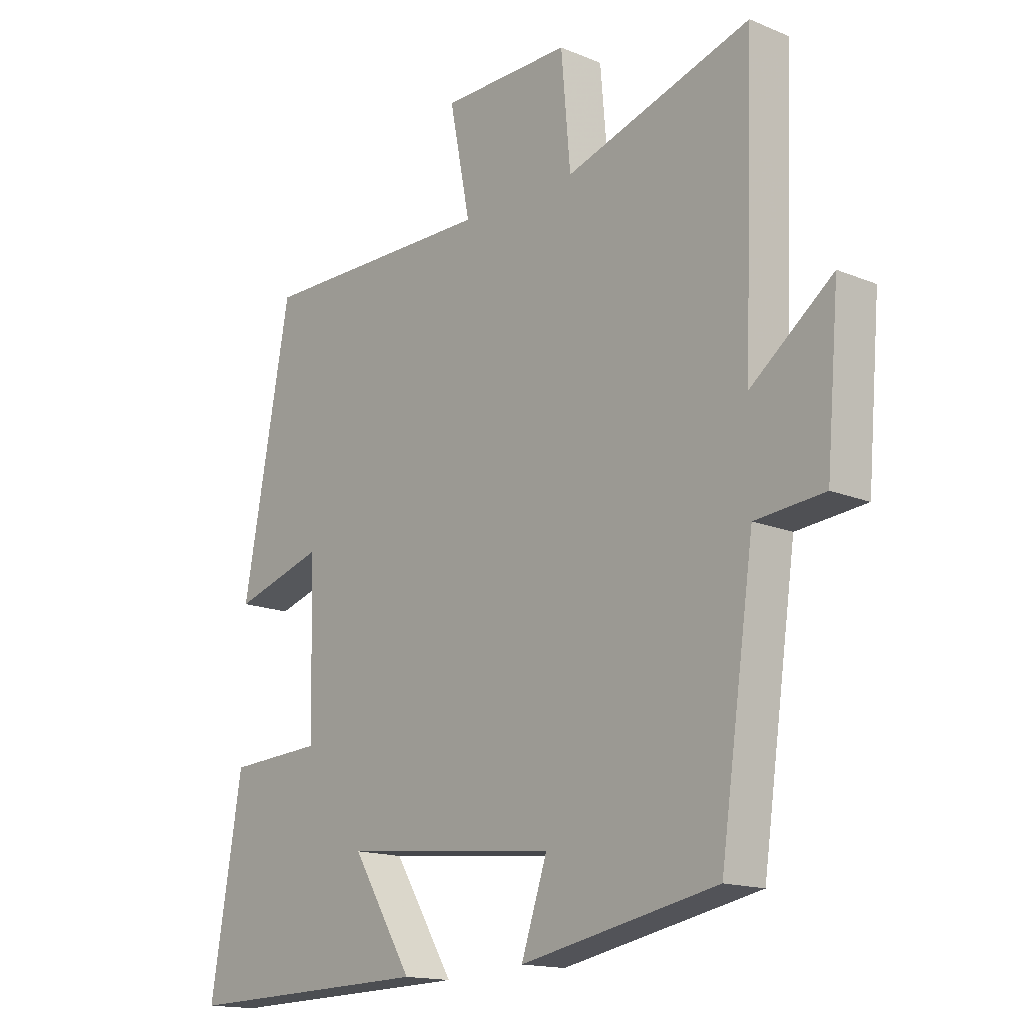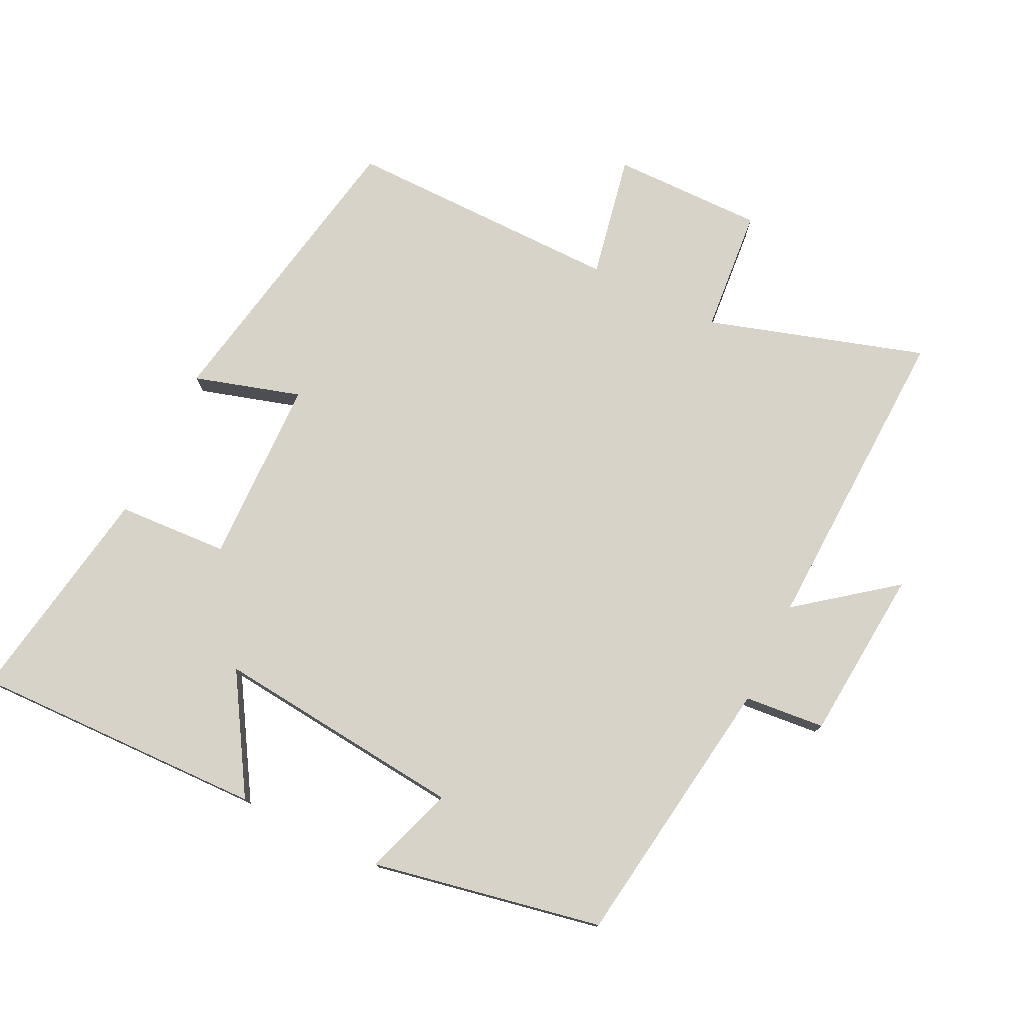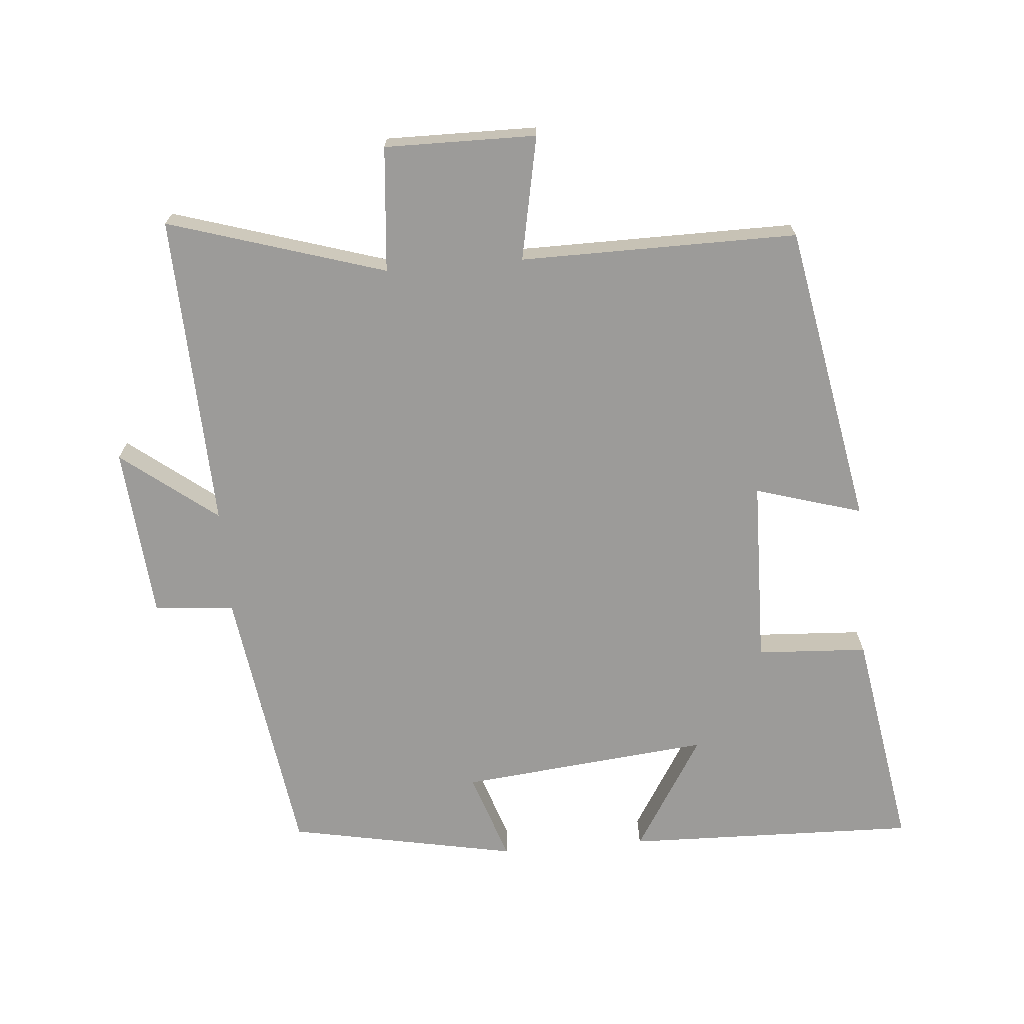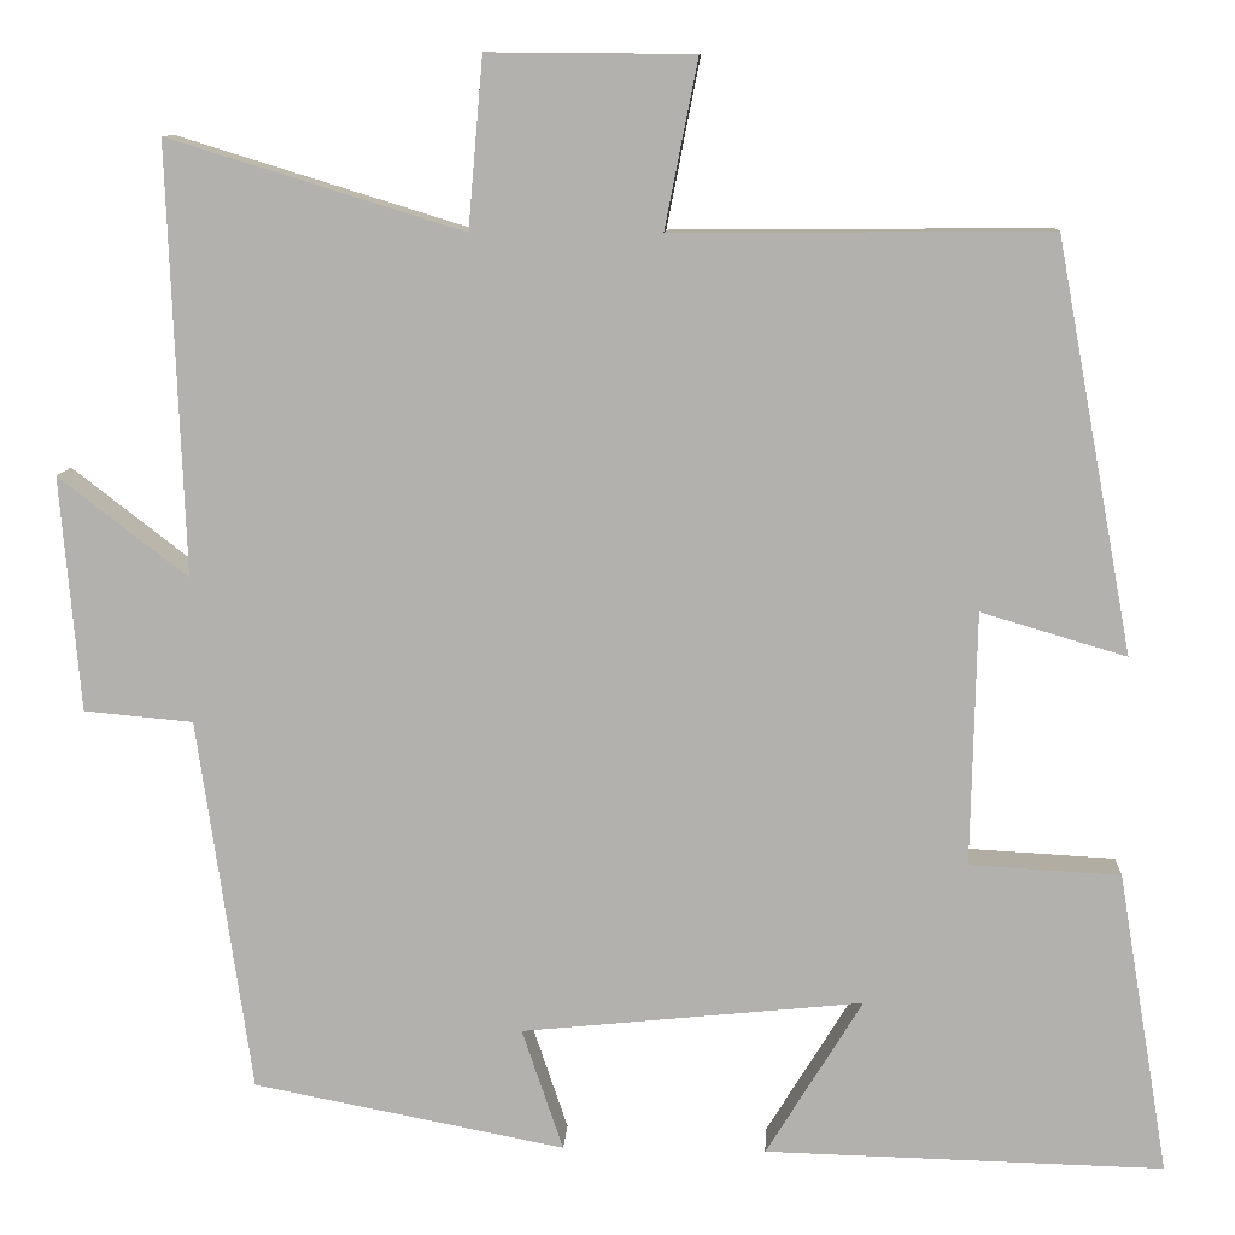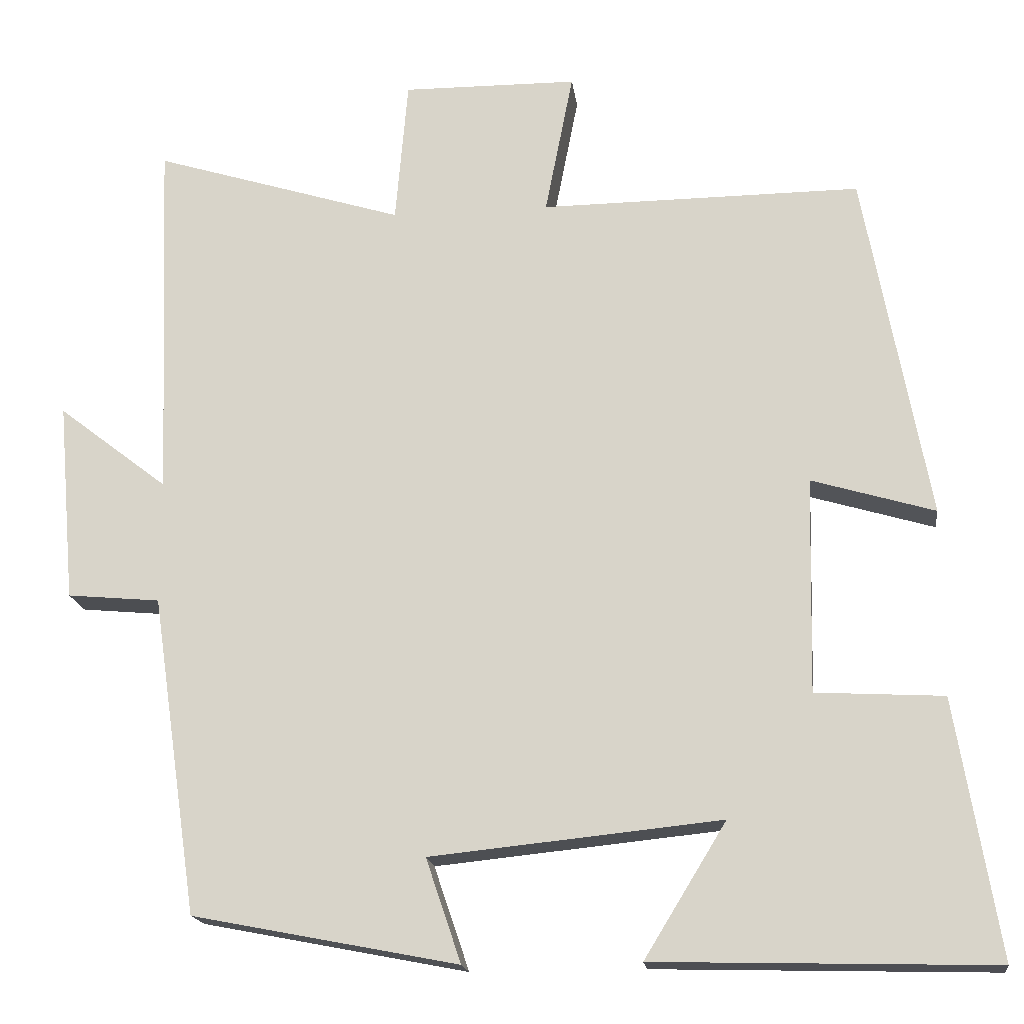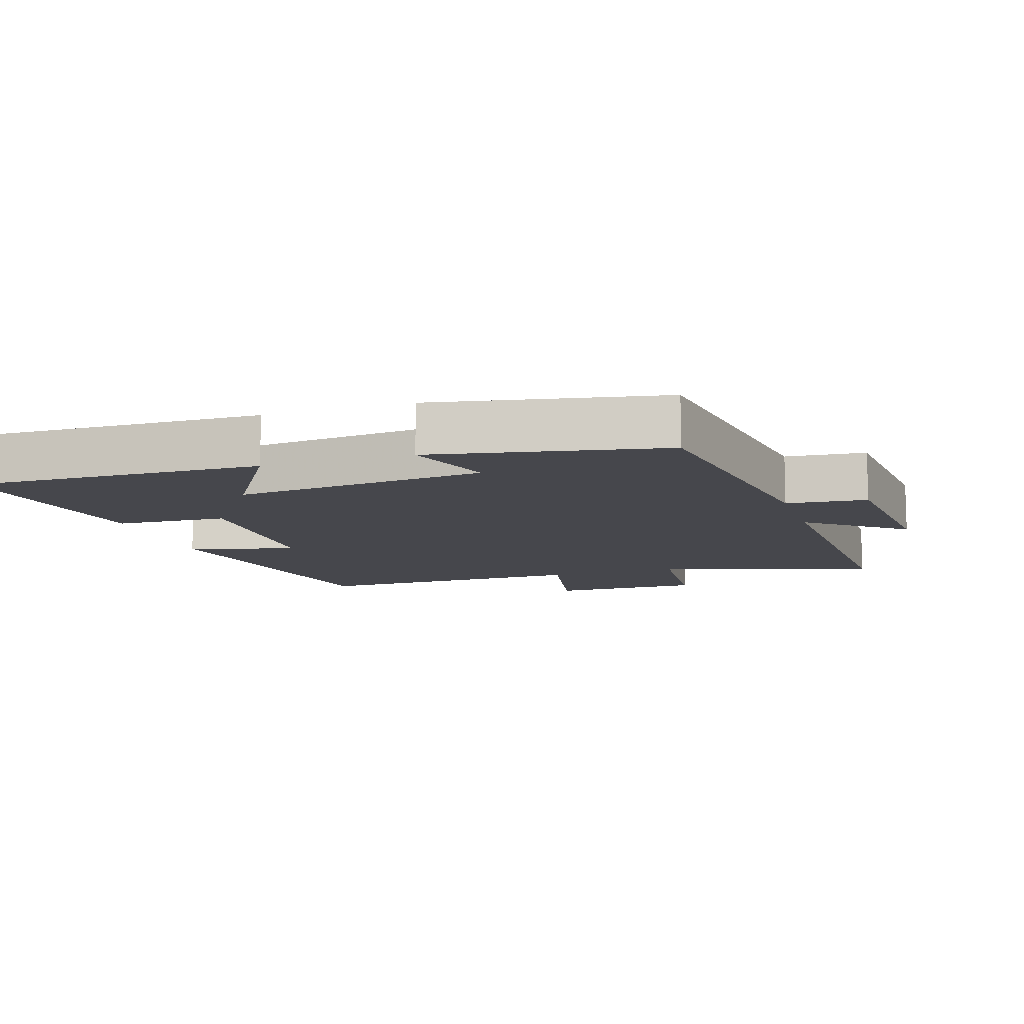
<metadata>
{"format":"obj","ext":"obj","renderer":"f3d","projection":"perspective","resolution":1024,"background":"white","views":[{"elev":-15.5,"azim":-131.2,"up":"+Z"},{"elev":76.7,"azim":-154.0,"up":"+Y"},{"elev":-69.7,"azim":4.8,"up":"+Y"},{"elev":10.1,"azim":3.1,"up":"+Z"},{"elev":-17.5,"azim":7.2,"up":"+Z"},{"elev":-10.9,"azim":-162.0,"up":"+Y"}]}
</metadata>
<code>
v -0.518 0.07 0.599
v -0.197 0.07 0.5
v -0.181 0.07 0.685
v 0.043 0.07 0.683
v 0.007 0.07 0.5
v 0.417 0.07 0.503
v 0.5 0.07 0.056
v 0.342 0.07 0.103
v 0.336 0.07 -0.173
v 0.5 0.07 -0.182
v 0.555 0.07 -0.511
v 0.121 0.07 -0.5
v 0.226 0.07 -0.329
v -0.146 0.07 -0.367
v -0.101 0.07 -0.5
v -0.441 0.07 -0.434
v -0.5 0.07 -0.026
v -0.619 0.07 -0.015
v -0.641 0.07 0.241
v -0.5 0.07 0.132
v -0.518 0 0.599
v -0.197 0 0.5
v -0.181 0 0.685
v 0.043 0 0.683
v 0.007 0 0.5
v 0.417 0 0.503
v 0.5 0 0.056
v 0.342 0 0.103
v 0.336 0 -0.173
v 0.5 0 -0.182
v 0.555 0 -0.511
v 0.121 0 -0.5
v 0.226 0 -0.329
v -0.146 0 -0.367
v -0.101 0 -0.5
v -0.441 0 -0.434
v -0.5 0 -0.026
v -0.619 0 -0.015
v -0.641 0 0.241
v -0.5 0 0.132
f 17 18 19 20
f 15 16 17 20
f 14 15 20 1
f 13 14 1 2
f 10 11 12 13
f 9 10 13
f 8 9 13 2
f 5 6 7 8
f 5 8 2 3
f 3 4 5
f 40 39 38 37
f 40 37 36 35
f 21 40 35 34
f 22 21 34 33
f 33 32 31 30
f 33 30 29
f 22 33 29 28
f 28 27 26 25
f 23 22 28 25
f 25 24 23
f 1 21 22 2
f 2 22 23 3
f 3 23 24 4
f 4 24 25 5
f 5 25 26 6
f 6 26 27 7
f 7 27 28 8
f 8 28 29 9
f 9 29 30 10
f 10 30 31 11
f 11 31 32 12
f 12 32 33 13
f 13 33 34 14
f 14 34 35 15
f 15 35 36 16
f 16 36 37 17
f 17 37 38 18
f 18 38 39 19
f 19 39 40 20
f 20 40 21 1

</code>
